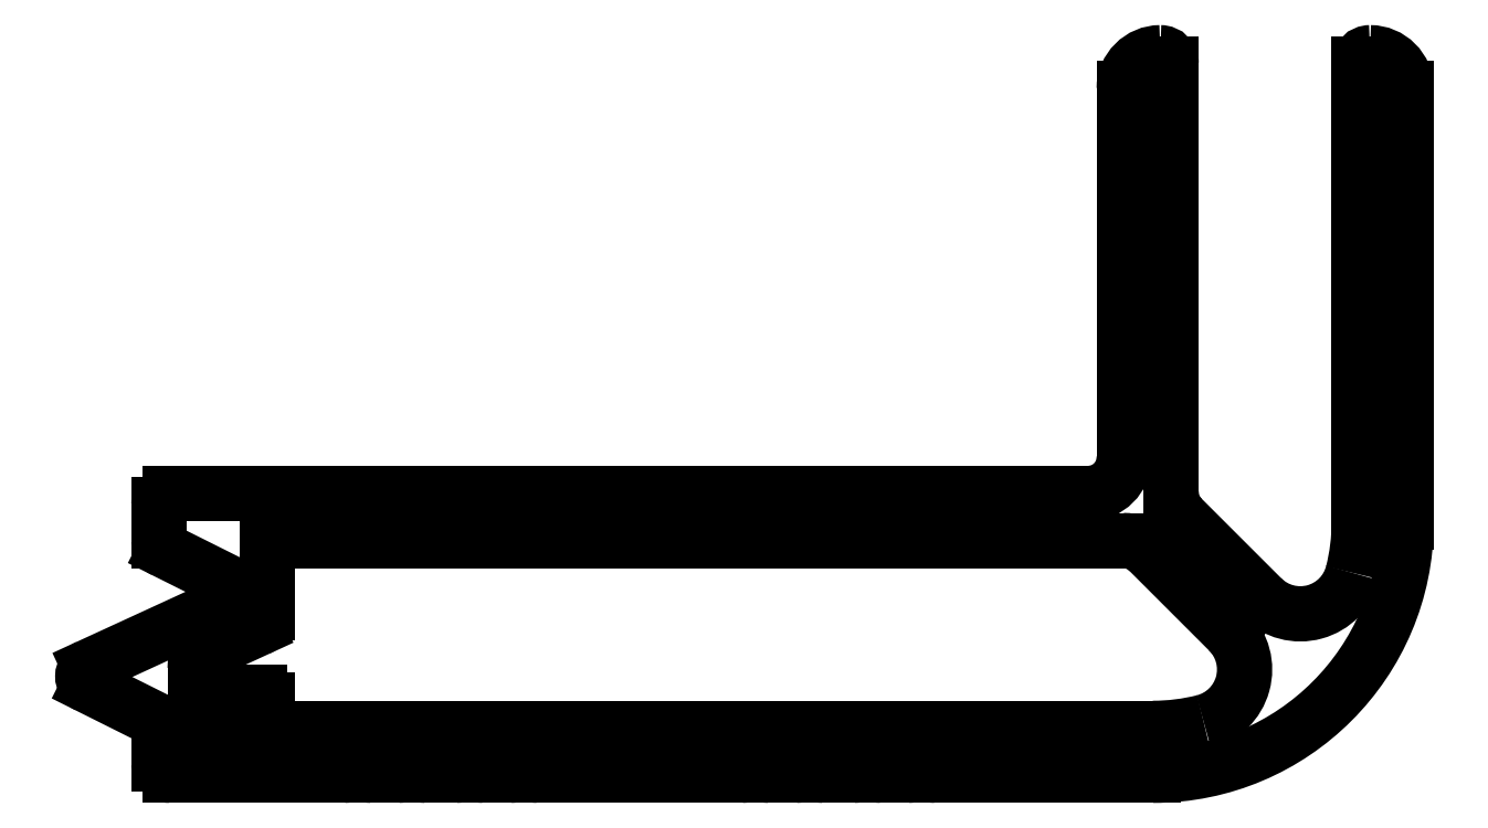
<metadata>
{"format":"dxf","ext":"dxf","renderer":"ezdxf+matplotlib","layout":"modelspace","background":"white","min_lineweight":24,"dpi":150}
</metadata>
<code>
0
SECTION
2
ENTITIES
0
ARC
8
0
10
434.1
20
777.6
30
0
40
0.2
50
213.7
51
270
0
LINE
8
0
10
434.1
20
777.4
30
0
11
439.8
21
777.4
31
0
0
ARC
8
0
10
433.8
20
777.4
30
0
40
0.25
50
33.75
51
146.3
0
ARC
8
0
10
439.8
20
777.6
30
0
40
0.2
50
270
51
326.3
0
ARC
8
0
10
433.4
20
777.6
30
0
40
0.2
50
270
51
326.3
0
ARC
8
0
10
440.2
20
777.4
30
0
40
0.25
50
33.75
51
146.3
0
LINE
8
0
10
432.6
20
777.4
30
0
11
433.4
21
777.4
31
0
0
ARC
8
0
10
440.5
20
777.6
30
0
40
0.2
50
213.7
51
270
0
ARC
8
0
10
432.6
20
777.6
30
0
40
0.2
50
213.7
51
270
0
LINE
8
0
10
440.5
20
777.4
30
0
11
441.3
21
777.4
31
0
0
ARC
8
0
10
432.3
20
777.4
30
0
40
0.25
50
33.75
51
146.3
0
ARC
8
0
10
441.3
20
777.6
30
0
40
0.2
50
270
51
326.3
0
ARC
8
0
10
431.9
20
777.6
30
0
40
0.2
50
270
51
326.3
0
ARC
8
0
10
441.7
20
777.4
30
0
40
0.25
50
33.75
51
146.3
0
LINE
8
0
10
431
20
777.4
30
0
11
431.9
21
777.4
31
0
0
ARC
8
0
10
442
20
777.6
30
0
40
0.2
50
213.7
51
270
0
ARC
8
0
10
431
20
777.6
30
0
40
0.2
50
213.7
51
270
0
LINE
8
0
10
442
20
777.4
30
0
11
442.9
21
777.4
31
0
0
ARC
8
0
10
430.7
20
777.4
30
0
40
0.25
50
33.75
51
146.3
0
ARC
8
0
10
442.9
20
777.6
30
0
40
0.2
50
270
51
326.3
0
ARC
8
0
10
430.3
20
777.6
30
0
40
0.2
50
270
51
326.3
0
ARC
8
0
10
443.3
20
777.4
30
0
40
0.25
50
33.75
51
146.3
0
LINE
8
0
10
429.5
20
777.4
30
0
11
430.3
21
777.4
31
0
0
ARC
8
0
10
443.6
20
777.6
30
0
40
0.2
50
213.7
51
270
0
ARC
8
0
10
429.5
20
777.6
30
0
40
0.2
50
213.7
51
270
0
LINE
8
0
10
443.6
20
777.4
30
0
11
444.4
21
777.4
31
0
0
ARC
8
0
10
429.2
20
777.4
30
0
40
0.25
50
33.75
51
146.3
0
ARC
8
0
10
444.4
20
777.6
30
0
40
0.2
50
270
51
326.3
0
ARC
8
0
10
428.8
20
777.6
30
0
40
0.2
50
270
51
326.3
0
ARC
8
0
10
444.8
20
777.4
30
0
40
0.25
50
33.75
51
146.3
0
LINE
8
0
10
424
20
777.4
30
0
11
428.8
21
777.4
31
0
0
ARC
8
0
10
445.1
20
777.6
30
0
40
0.2
50
213.7
51
270
0
ARC
8
0
10
424
20
777.7
30
0
40
0.3
50
180
51
270
0
LINE
8
0
10
445.1
20
777.4
30
0
11
451.2
21
777.4
31
0
0
LINE
8
0
10
423.7
20
778.8
30
0
11
423.7
21
777.7
31
0
0
ARC
8
0
10
451.2
20
784.4
30
0
40
7
50
270
51
0
0
ARC
8
0
10
423.6
20
778.8
30
0
40
0.1
50
0
51
63.43
0
LINE
8
0
10
458.2
20
784.4
30
0
11
458.2
21
788.2
31
0
0
LINE
8
0
10
421.7
20
779.9
30
0
11
423.6
21
778.9
31
0
0
ARC
8
0
10
458
20
788.2
30
0
40
0.2
50
0
51
56.25
0
ARC
8
0
10
421.9
20
780.1
30
0
40
0.3
50
114.7
51
243.4
0
ARC
8
0
10
458.2
20
788.6
30
0
40
0.25
50
123.7
51
236.3
0
LINE
8
0
10
425.6
20
782.2
30
0
11
421.7
21
780.4
31
0
0
ARC
8
0
10
458
20
789
30
0
40
0.2
50
303.7
51
0
0
ARC
8
0
10
425.5
20
782.5
30
0
40
0.3
50
294.7
51
63.43
0
LINE
8
0
10
458.2
20
789
30
0
11
458.2
21
789.7
31
0
0
LINE
8
0
10
423.8
20
783.6
30
0
11
425.6
21
782.7
31
0
0
ARC
8
0
10
458
20
789.7
30
0
40
0.2
50
0
51
56.25
0
ARC
8
0
10
424
20
783.9
30
0
40
0.3
50
180
51
243.4
0
ARC
8
0
10
458.2
20
790.1
30
0
40
0.25
50
123.7
51
236.3
0
LINE
8
0
10
423.7
20
784.9
30
0
11
423.7
21
783.9
31
0
0
ARC
8
0
10
458
20
790.5
30
0
40
0.2
50
303.7
51
0
0
ARC
8
0
10
424
20
784.9
30
0
40
0.3
50
90
51
180
0
LINE
8
0
10
458.2
20
790.5
30
0
11
458.2
21
791.3
31
0
0
LINE
8
0
10
449.4
20
785.2
30
0
11
424
21
785.2
31
0
0
ARC
8
0
10
458
20
791.3
30
0
40
0.2
50
0
51
56.25
0
ARC
8
0
10
449.4
20
786.2
30
0
40
1
50
270
51
0
0
ARC
8
0
10
458.2
20
791.7
30
0
40
0.25
50
123.7
51
236.3
0
LINE
8
0
10
450.4
20
796.4
30
0
11
450.4
21
786.2
31
0
0
ARC
8
0
10
458
20
792.1
30
0
40
0.2
50
303.7
51
0
0
ARC
8
0
10
451.4
20
796.4
30
0
40
1
50
90
51
180
0
LINE
8
0
10
458.2
20
792.1
30
0
11
458.2
21
792.8
31
0
0
ARC
8
0
10
451.4
20
797.1
30
0
40
0.3
50
0
51
90
0
ARC
8
0
10
458
20
792.8
30
0
40
0.2
50
0
51
56.25
0
LINE
8
0
10
451.7
20
785.2
30
0
11
451.7
21
797.1
31
0
0
ARC
8
0
10
458.2
20
793.2
30
0
40
0.25
50
123.7
51
236.3
0
ARC
8
0
10
452.7
20
785.2
30
0
40
1
50
180
51
225
0
ARC
8
0
10
458
20
793.6
30
0
40
0.2
50
303.7
51
0
0
LINE
8
0
10
454.2
20
782.3
30
0
11
452
21
784.5
31
0
0
LINE
8
0
10
458.2
20
793.6
30
0
11
458.2
21
796.4
31
0
0
ARC
8
0
10
455.2
20
783.4
30
0
40
1.5
50
225
51
345.8
0
ARC
8
0
10
457.2
20
796.4
30
0
40
1
50
0
51
90
0
ARC
8
0
10
451.2
20
784.4
30
0
40
5.7
50
345.8
51
0
0
ARC
8
0
10
457.2
20
797.1
30
0
40
0.3
50
90
51
180
0
LINE
8
0
10
456.9
20
797.1
30
0
11
456.9
21
784.4
31
0
0
LINE
8
0
10
425
20
780.8
30
0
11
426.4
21
781.5
31
0
0
ARC
8
0
10
425.2
20
780.3
30
0
40
0.5
50
114.7
51
180
0
ARC
8
0
10
426.2
20
781.9
30
0
40
0.5
50
294.7
51
0
0
LINE
8
0
10
424.7
20
779.2
30
0
11
424.7
21
780.3
31
0
0
LINE
8
0
10
426.7
20
781.9
30
0
11
426.7
21
783.7
31
0
0
ARC
8
0
10
425.2
20
779.2
30
0
40
0.5
50
180
51
0
0
ARC
8
0
10
426.9
20
783.7
30
0
40
0.2
50
90
51
180
0
ARC
8
0
10
426.2
20
779.2
30
0
40
0.5
50
90
51
180
0
LINE
8
0
10
426.9
20
783.9
30
0
11
450.3
21
783.9
31
0
0
LINE
8
0
10
426.5
20
779.7
30
0
11
426.2
21
779.7
31
0
0
ARC
8
0
10
450.3
20
782.9
30
0
40
1
50
45
51
90
0
ARC
8
0
10
426.5
20
779.5
30
0
40
0.2
50
0
51
90
0
LINE
8
0
10
451
20
783.6
30
0
11
453.3
21
781.4
31
0
0
LINE
8
0
10
426.7
20
778.9
30
0
11
426.7
21
779.5
31
0
0
ARC
8
0
10
452.2
20
780.3
30
0
40
1.5
50
284.2
51
45
0
ARC
8
0
10
426.9
20
778.9
30
0
40
0.2
50
180
51
270
0
ARC
8
0
10
451.2
20
784.4
30
0
40
5.7
50
270
51
284.2
0
LINE
8
0
10
451.2
20
778.7
30
0
11
426.9
21
778.7
31
0
0
ENDSEC
0
EOF

</code>
